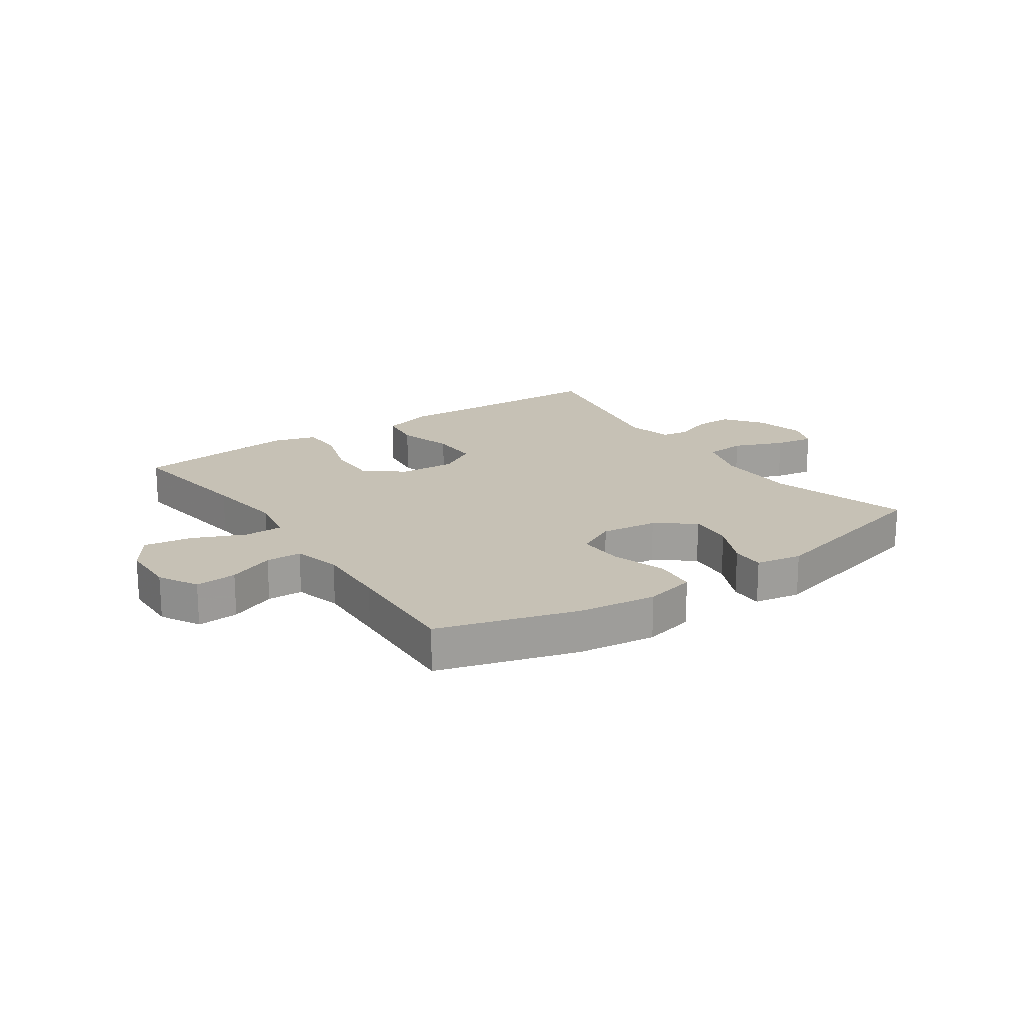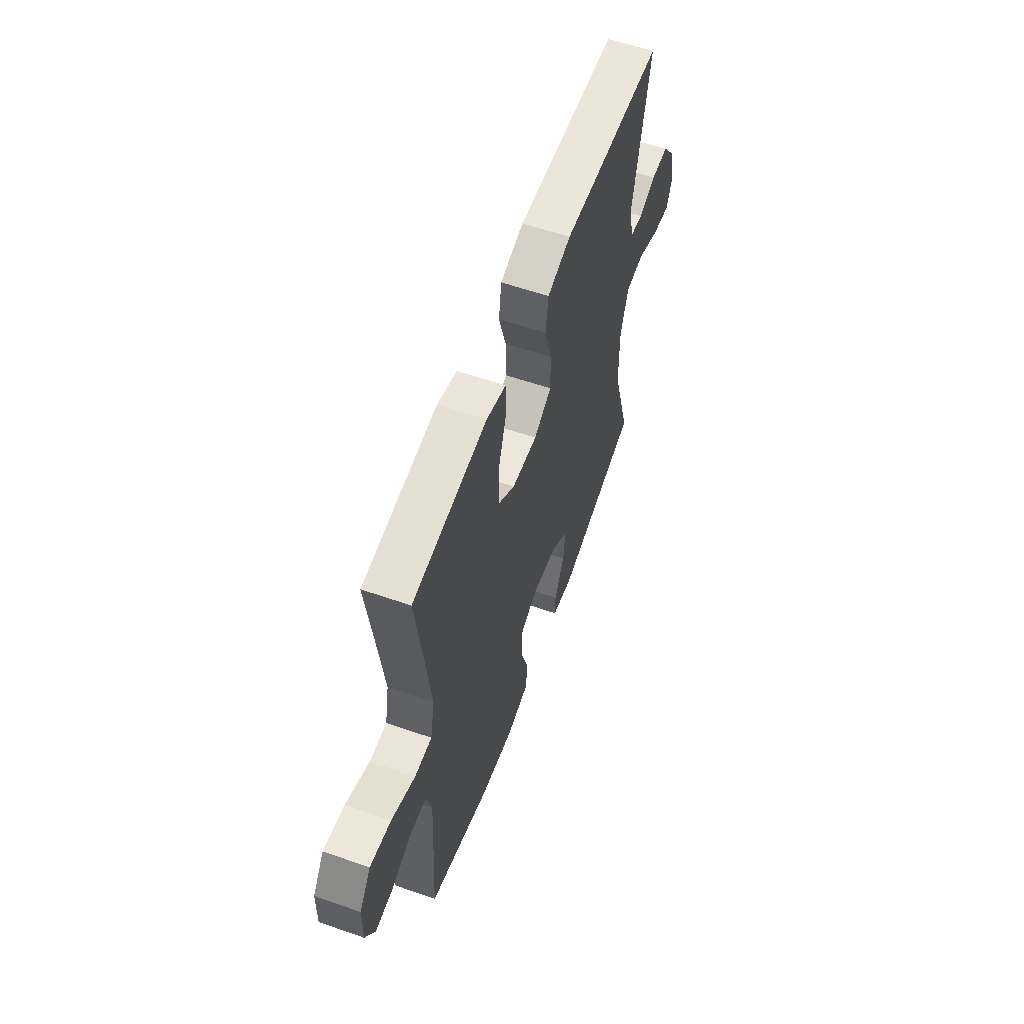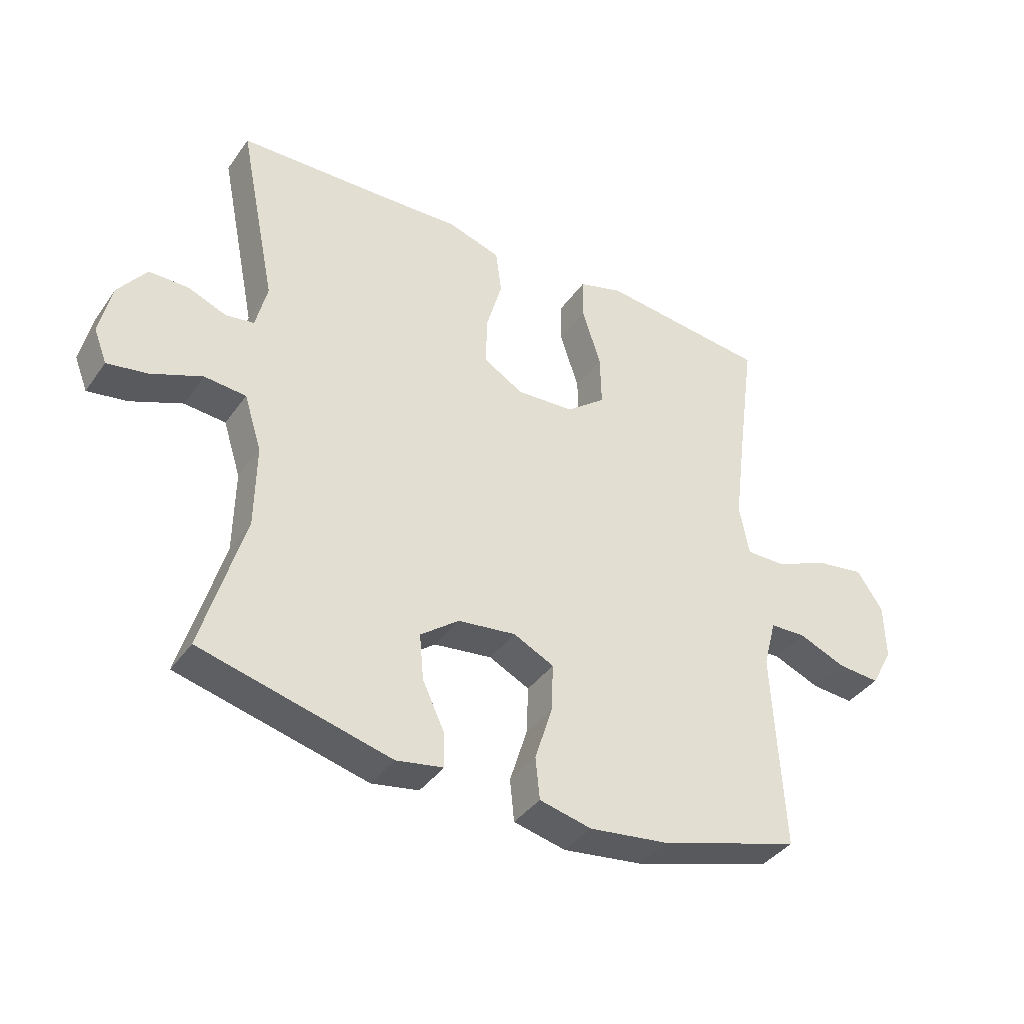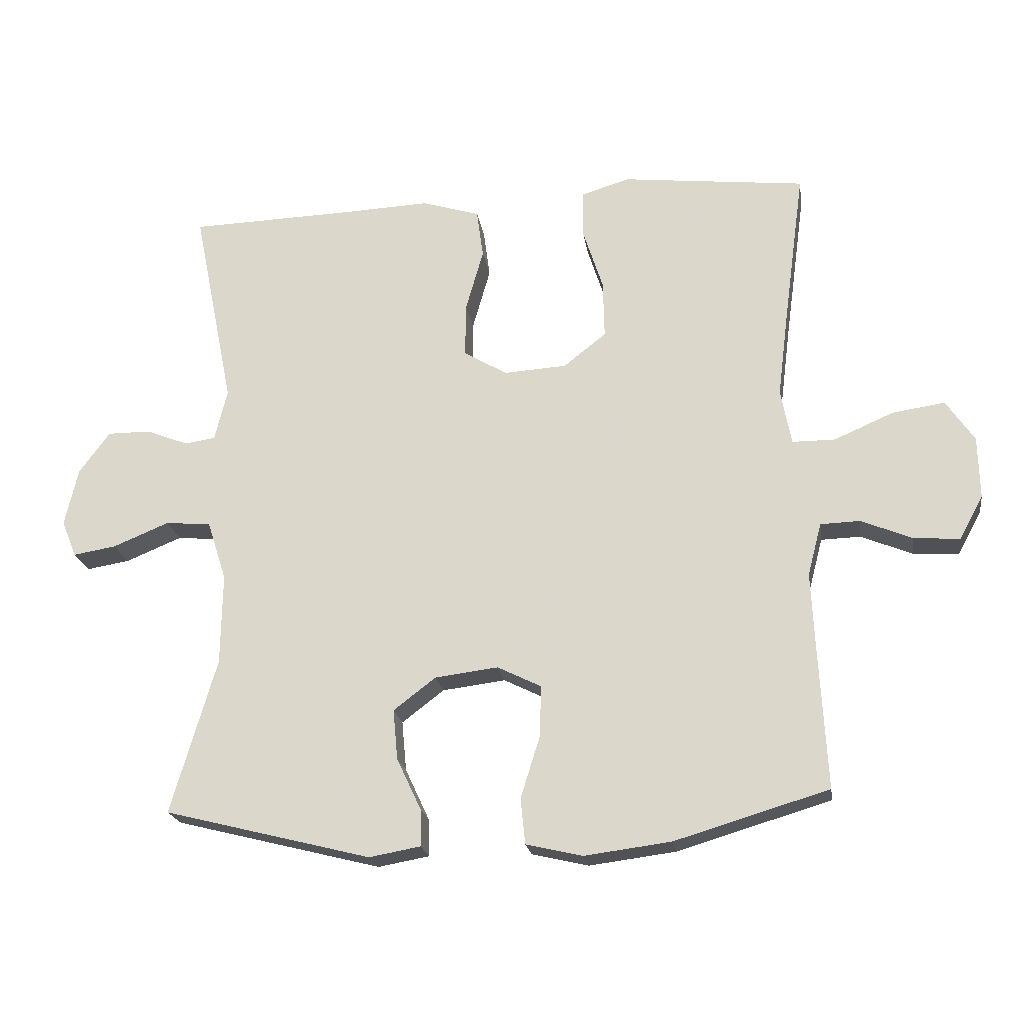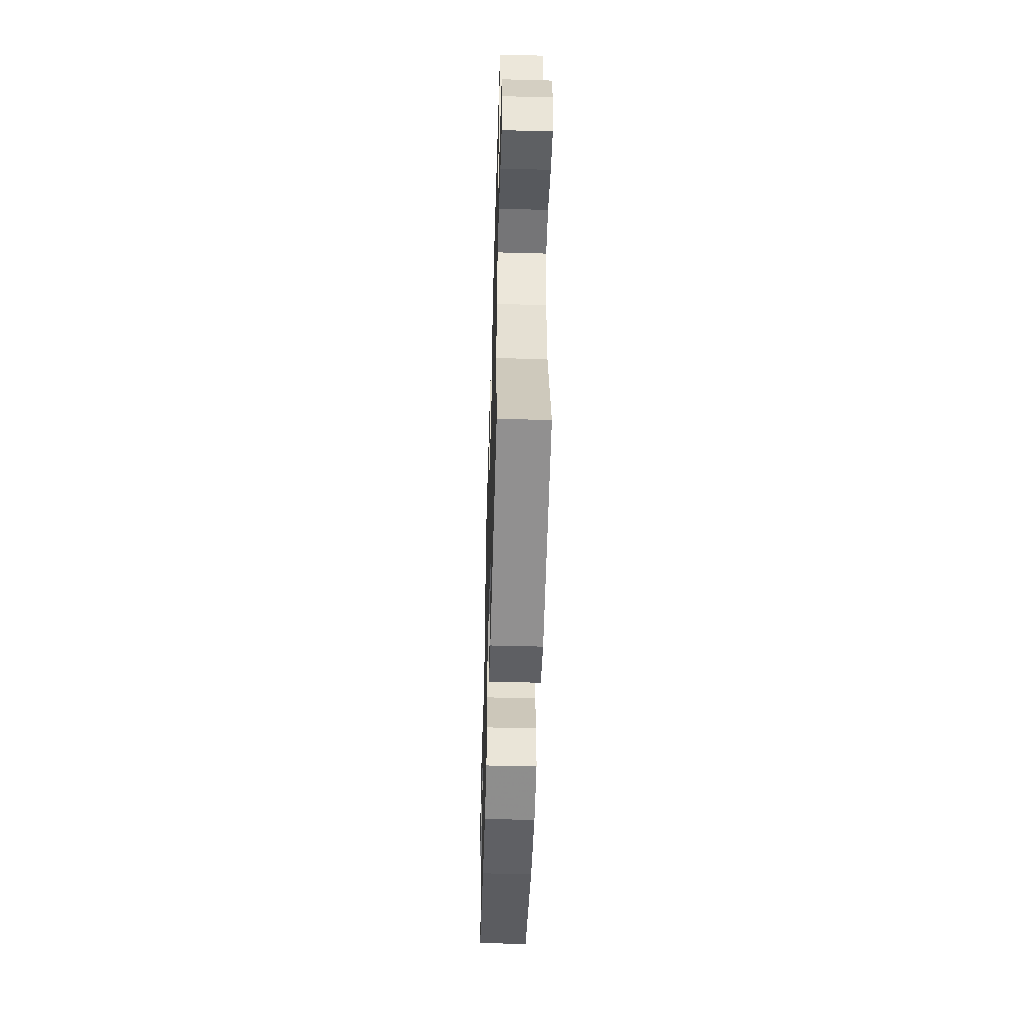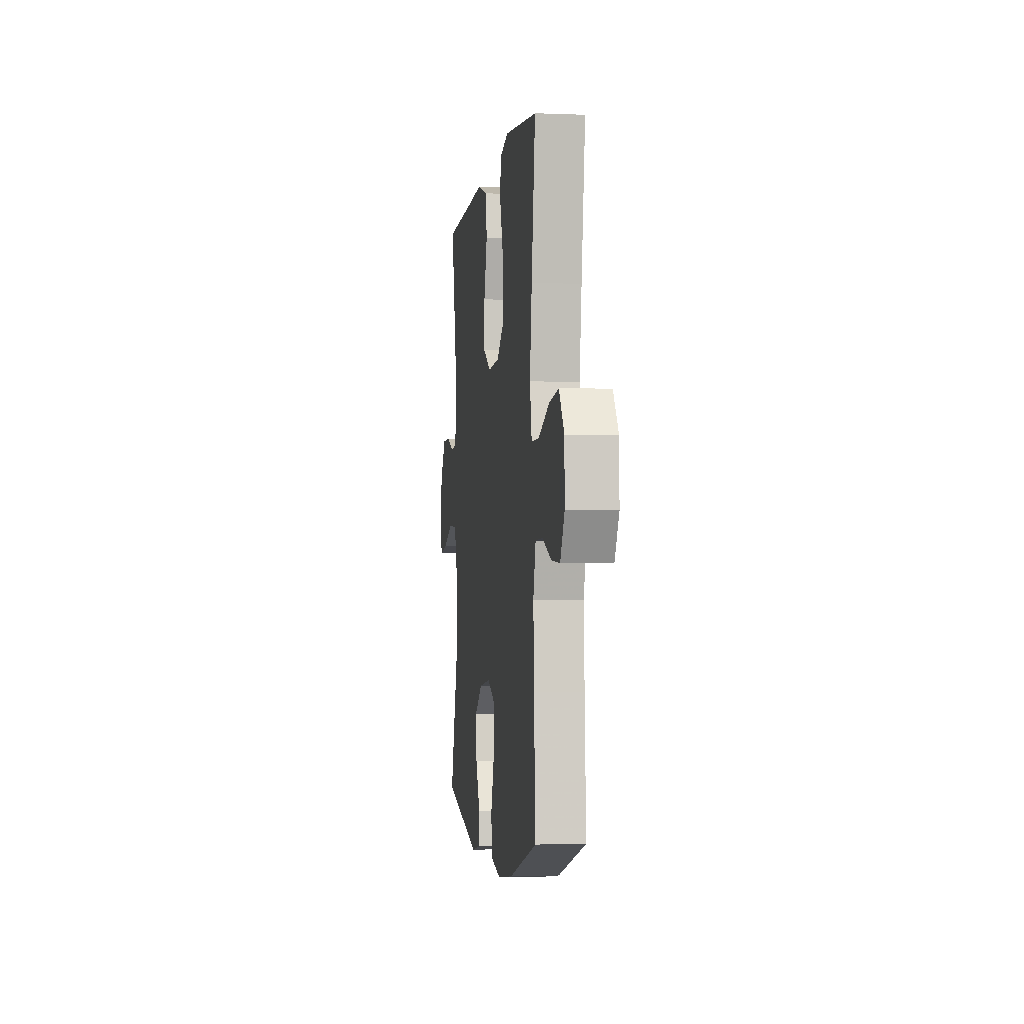
<metadata>
{"format":"obj","ext":"obj","renderer":"f3d","projection":"perspective","resolution":1024,"background":"white","views":[{"elev":18.8,"azim":145.4,"up":"+Y"},{"elev":58.7,"azim":109.7,"up":"+Z"},{"elev":-38.9,"azim":-31.5,"up":"+Z"},{"elev":-20.8,"azim":8.5,"up":"+Z"},{"elev":-51.6,"azim":-91.7,"up":"+Z"},{"elev":-2.5,"azim":82.0,"up":"+Z"}]}
</metadata>
<code>
v -0.5 0.07 -0.5
v -0.431 0.07 -0.264
v -0.429 0.07 -0.126
v -0.458 0.07 -0.035
v -0.527 0.07 -0.029
v -0.612 0.07 -0.064
v -0.678 0.07 -0.075
v -0.7 0.07 -0.019
v -0.68 0.07 0.069
v -0.633 0.07 0.132
v -0.568 0.07 0.132
v -0.504 0.07 0.107
v -0.457 0.07 0.114
v -0.438 0.07 0.192
v -0.5 0.07 0.5
v -0.25 0.07 0.508
v -0.117 0.07 0.514
v -0.029 0.07 0.487
v -0.019 0.07 0.413
v -0.046 0.07 0.318
v -0.047 0.07 0.236
v 0.019 0.07 0.197
v 0.114 0.07 0.203
v 0.179 0.07 0.254
v 0.177 0.07 0.342
v 0.146 0.07 0.438
v 0.147 0.07 0.509
v 0.221 0.07 0.531
v 0.337 0.07 0.518
v 0.5 0.07 0.5
v 0.469 0.07 0.27
v 0.452 0.07 0.135
v 0.468 0.07 0.05
v 0.533 0.07 0.05
v 0.623 0.07 0.089
v 0.703 0.07 0.101
v 0.746 0.07 0.038
v 0.748 0.07 -0.057
v 0.712 0.07 -0.123
v 0.642 0.07 -0.118
v 0.564 0.07 -0.086
v 0.504 0.07 -0.088
v 0.483 0.07 -0.168
v 0.489 0.07 -0.294
v 0.5 0.07 -0.5
v 0.266 0.07 -0.57
v 0.135 0.07 -0.587
v 0.049 0.07 -0.567
v 0.042 0.07 -0.498
v 0.071 0.07 -0.405
v 0.074 0.07 -0.326
v 0.007 0.07 -0.293
v -0.089 0.07 -0.305
v -0.153 0.07 -0.354
v -0.146 0.07 -0.43
v -0.109 0.07 -0.509
v -0.108 0.07 -0.565
v -0.186 0.07 -0.579
v -0.5 0 -0.5
v -0.431 0 -0.264
v -0.429 0 -0.126
v -0.458 0 -0.035
v -0.527 0 -0.029
v -0.612 0 -0.064
v -0.678 0 -0.075
v -0.7 0 -0.019
v -0.68 0 0.069
v -0.633 0 0.132
v -0.568 0 0.132
v -0.504 0 0.107
v -0.457 0 0.114
v -0.438 0 0.192
v -0.5 0 0.5
v -0.25 0 0.508
v -0.117 0 0.514
v -0.029 0 0.487
v -0.019 0 0.413
v -0.046 0 0.318
v -0.047 0 0.236
v 0.019 0 0.197
v 0.114 0 0.203
v 0.179 0 0.254
v 0.177 0 0.342
v 0.146 0 0.438
v 0.147 0 0.509
v 0.221 0 0.531
v 0.337 0 0.518
v 0.5 0 0.5
v 0.469 0 0.27
v 0.452 0 0.135
v 0.468 0 0.05
v 0.533 0 0.05
v 0.623 0 0.089
v 0.703 0 0.101
v 0.746 0 0.038
v 0.748 0 -0.057
v 0.712 0 -0.123
v 0.642 0 -0.118
v 0.564 0 -0.086
v 0.504 0 -0.088
v 0.483 0 -0.168
v 0.489 0 -0.294
v 0.5 0 -0.5
v 0.266 0 -0.57
v 0.135 0 -0.587
v 0.049 0 -0.567
v 0.042 0 -0.498
v 0.071 0 -0.405
v 0.074 0 -0.326
v 0.007 0 -0.293
v -0.089 0 -0.305
v -0.153 0 -0.354
v -0.146 0 -0.43
v -0.109 0 -0.509
v -0.108 0 -0.565
v -0.186 0 -0.579
f 58 1 2
f 57 58 2
f 56 57 2
f 55 56 2
f 54 55 2 3
f 53 54 3 4
f 52 53 4
f 51 52 4
f 48 49 50
f 47 48 50
f 46 47 50
f 45 46 50
f 44 45 50
f 43 44 50 51
f 42 43 51 4
f 39 40 41
f 38 39 41
f 37 38 41
f 36 37 41
f 35 36 41
f 34 35 41
f 42 4 5
f 41 42 5
f 34 41 5
f 33 34 5
f 29 30 31
f 29 31 32
f 28 29 32
f 27 28 32
f 26 27 32
f 25 26 32
f 24 25 32 33
f 18 19 20
f 17 18 20
f 16 17 20
f 16 20 21
f 15 16 21
f 14 15 21
f 13 14 21 22
f 10 11 12
f 9 10 12
f 8 9 12
f 7 8 12
f 6 7 12
f 5 6 12
f 5 12 13
f 13 22 23
f 5 13 23
f 33 5 23
f 23 24 33
f 60 59 116
f 60 116 115
f 60 115 114
f 60 114 113
f 61 60 113 112
f 62 61 112 111
f 62 111 110
f 62 110 109
f 108 107 106
f 108 106 105
f 108 105 104
f 108 104 103
f 108 103 102
f 109 108 102 101
f 62 109 101 100
f 99 98 97
f 99 97 96
f 99 96 95
f 99 95 94
f 99 94 93
f 99 93 92
f 63 62 100
f 63 100 99
f 63 99 92
f 63 92 91
f 89 88 87
f 90 89 87
f 90 87 86
f 90 86 85
f 90 85 84
f 90 84 83
f 91 90 83 82
f 78 77 76
f 78 76 75
f 78 75 74
f 79 78 74
f 79 74 73
f 79 73 72
f 80 79 72 71
f 70 69 68
f 70 68 67
f 70 67 66
f 70 66 65
f 70 65 64
f 70 64 63
f 71 70 63
f 81 80 71
f 81 71 63
f 81 63 91
f 91 82 81
f 1 59 60 2
f 2 60 61 3
f 3 61 62 4
f 4 62 63 5
f 5 63 64 6
f 6 64 65 7
f 7 65 66 8
f 8 66 67 9
f 9 67 68 10
f 10 68 69 11
f 11 69 70 12
f 12 70 71 13
f 13 71 72 14
f 14 72 73 15
f 15 73 74 16
f 16 74 75 17
f 17 75 76 18
f 18 76 77 19
f 19 77 78 20
f 20 78 79 21
f 21 79 80 22
f 22 80 81 23
f 23 81 82 24
f 24 82 83 25
f 25 83 84 26
f 26 84 85 27
f 27 85 86 28
f 28 86 87 29
f 29 87 88 30
f 30 88 89 31
f 31 89 90 32
f 32 90 91 33
f 33 91 92 34
f 34 92 93 35
f 35 93 94 36
f 36 94 95 37
f 37 95 96 38
f 38 96 97 39
f 39 97 98 40
f 40 98 99 41
f 41 99 100 42
f 42 100 101 43
f 43 101 102 44
f 44 102 103 45
f 45 103 104 46
f 46 104 105 47
f 47 105 106 48
f 48 106 107 49
f 49 107 108 50
f 50 108 109 51
f 51 109 110 52
f 52 110 111 53
f 53 111 112 54
f 54 112 113 55
f 55 113 114 56
f 56 114 115 57
f 57 115 116 58
f 58 116 59 1

</code>
